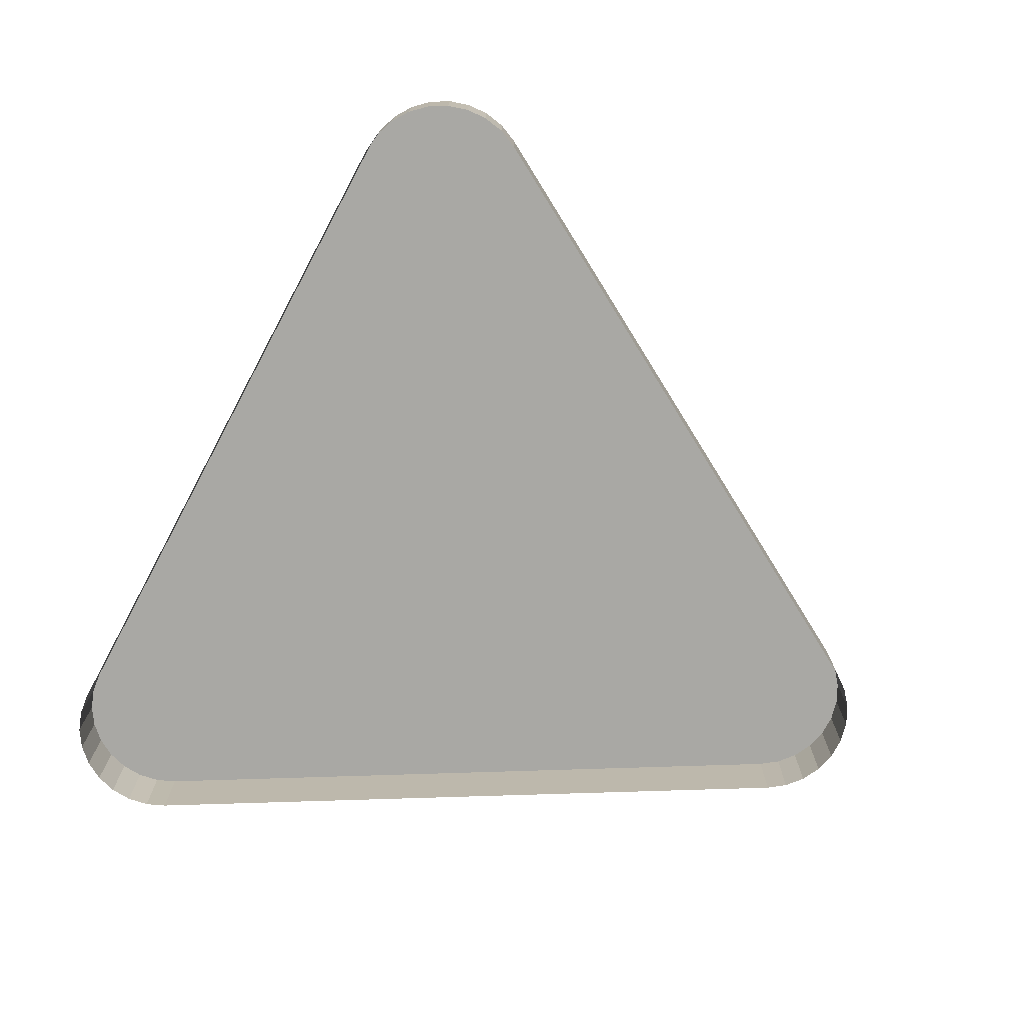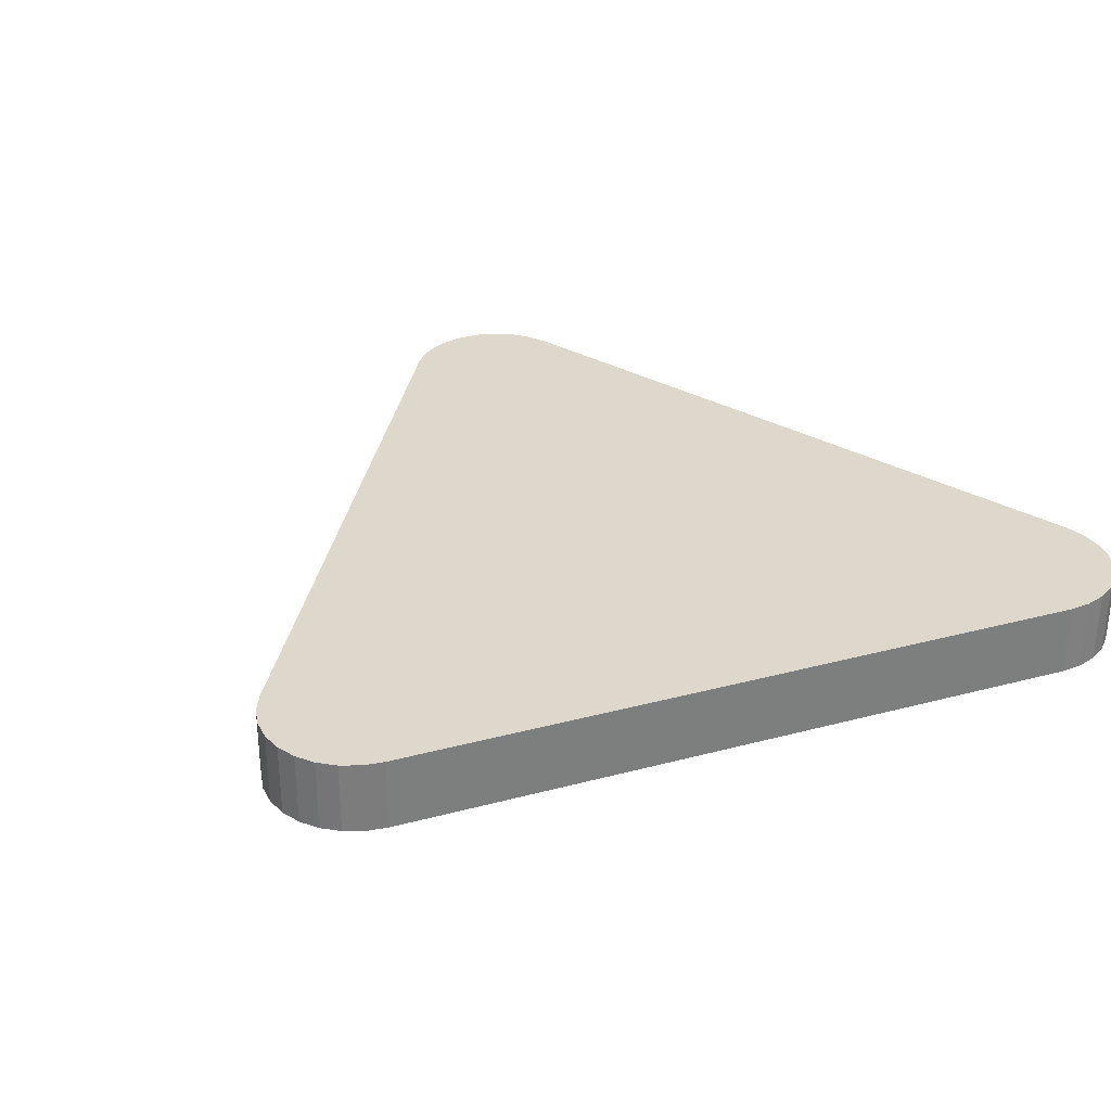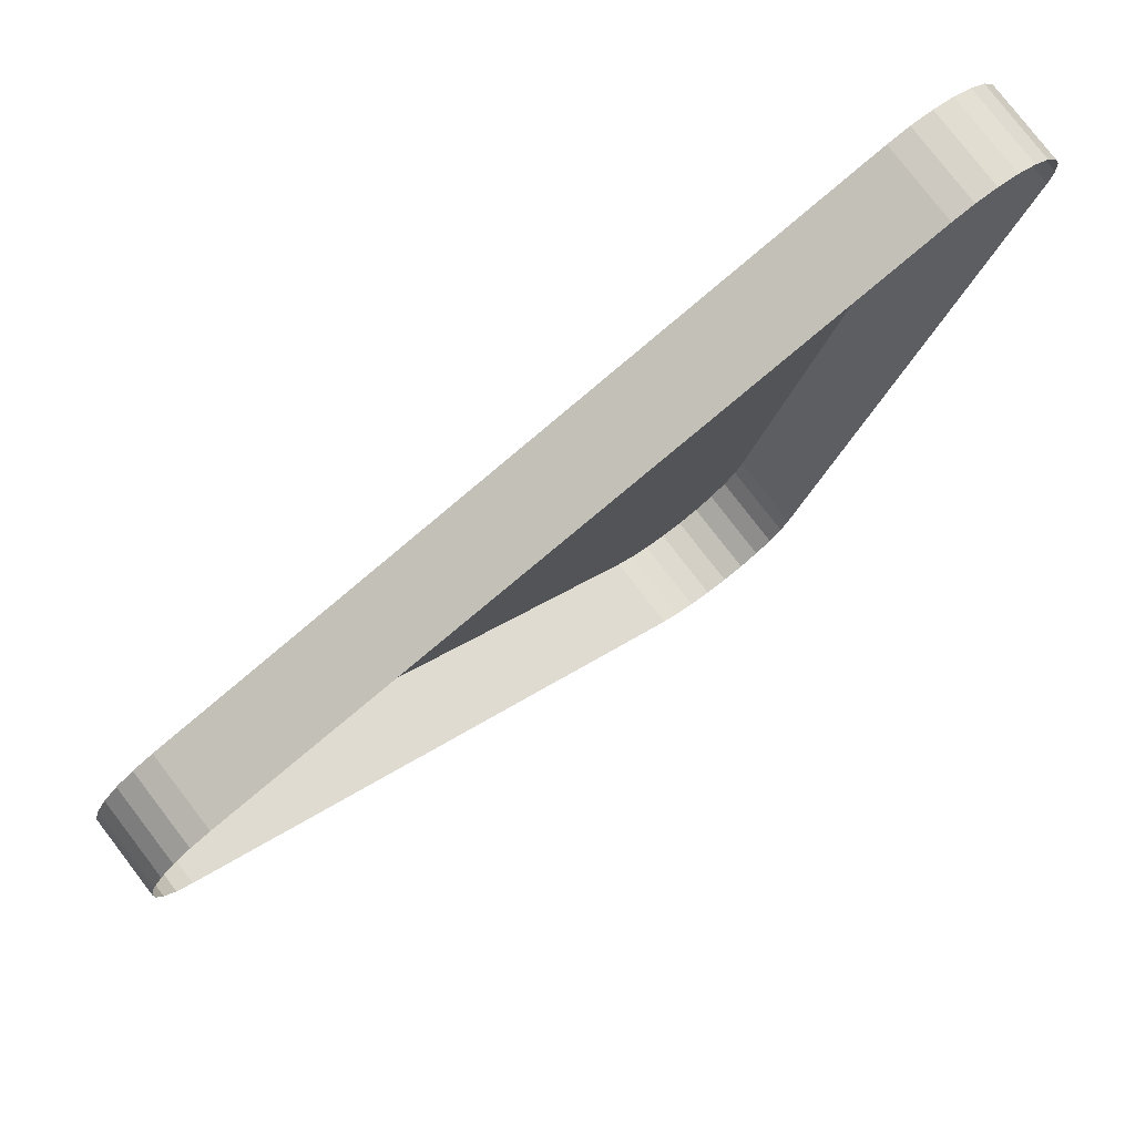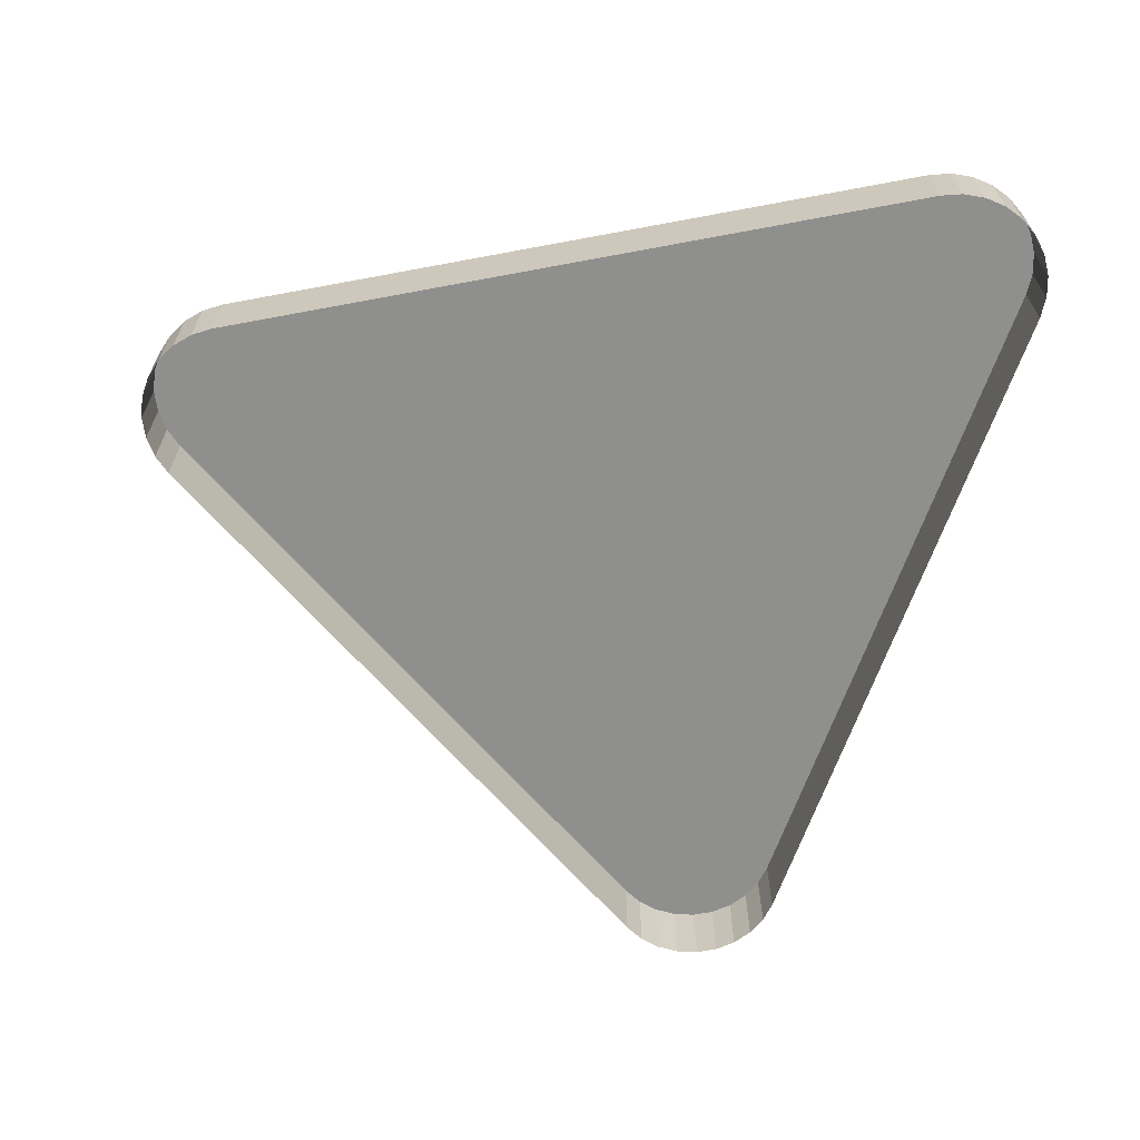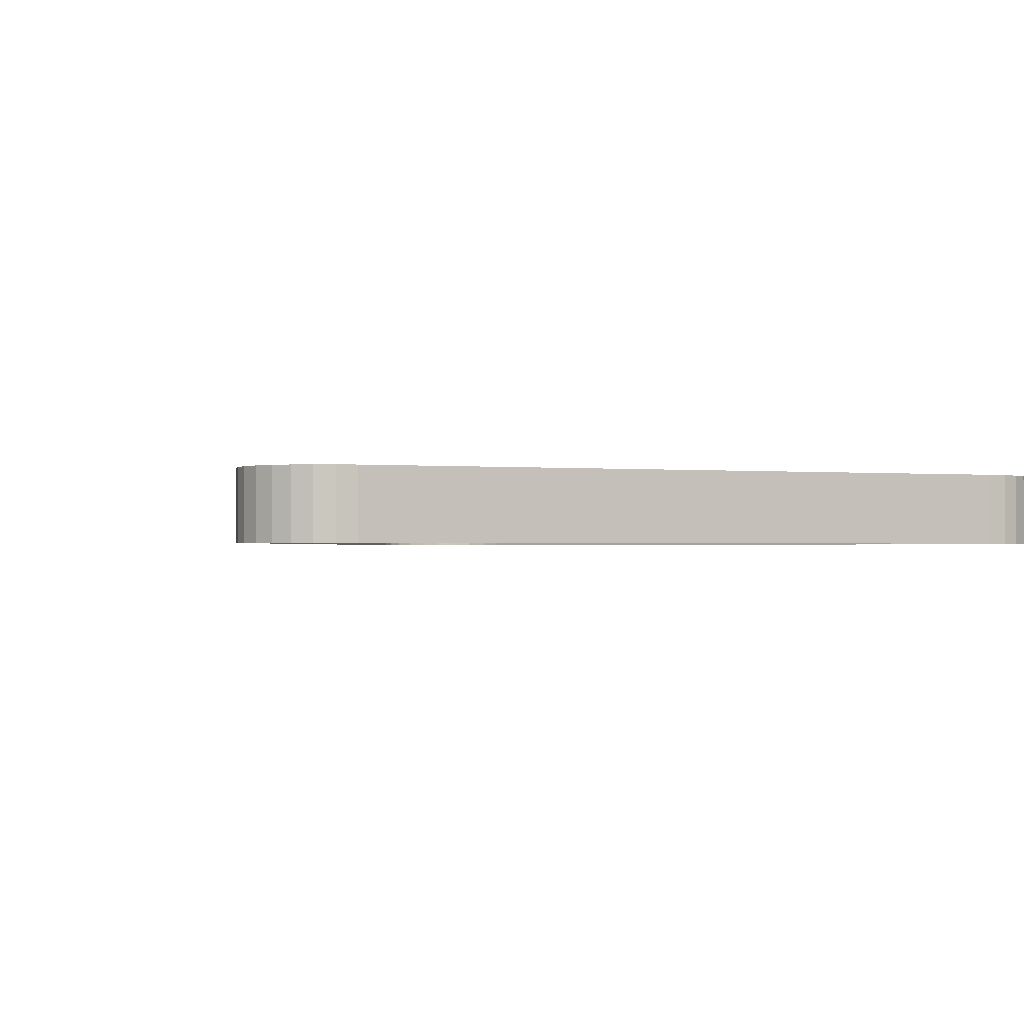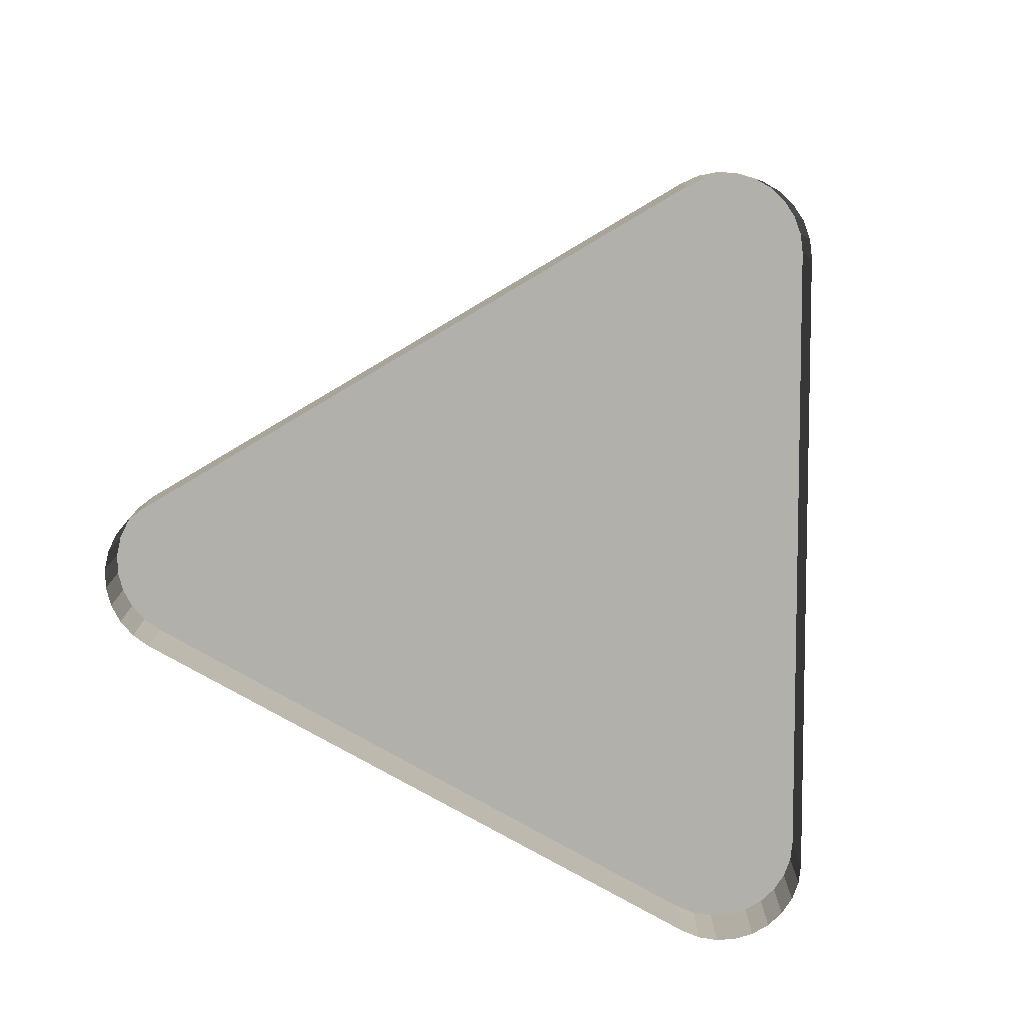
<metadata>
{"format":"obj","ext":"obj","renderer":"f3d","projection":"perspective","resolution":1024,"background":"white","views":[{"elev":-75.0,"azim":-13.2,"up":"+Z"},{"elev":31.3,"azim":144.1,"up":"+Z"},{"elev":78.5,"azim":142.5,"up":"+Y"},{"elev":-65.2,"azim":175.7,"up":"+Z"},{"elev":-1.1,"azim":143.3,"up":"+Z"},{"elev":-78.4,"azim":75.6,"up":"+Z"}]}
</metadata>
<code>
o LM_L_LS2_UnderPF
v -236.7 -93.95 -7.996
v -236.7 -93.95 -12.7
v -280.2 -82.26 -12.7
v -280.2 -82.26 -7.996
v -280.2 -82.26 -12.7
v -281.5 -82.06 -12.7
v -235.4 -94.45 -7.996
v -235.4 -94.45 -12.7
v -236.7 -93.95 -12.7
v -281.5 -82.06 -7.996
v -281.5 -82.06 -12.7
v -282.9 -82.18 -12.7
v -234.3 -95.23 -7.996
v -234.3 -95.23 -12.7
v -235.4 -94.45 -12.7
v -282.9 -82.18 -7.996
v -282.9 -82.18 -12.7
v -284.2 -82.61 -12.7
v -233.4 -96.26 -7.996
v -233.4 -96.26 -12.7
v -234.3 -95.23 -12.7
v -280.2 -82.26 -7.996
v -236.7 -93.95 -7.996
v -280.2 -82.26 -12.7
v -281.5 -82.06 -7.996
v -280.2 -82.26 -7.996
v -281.5 -82.06 -12.7
v -236.7 -93.95 -7.996
v -235.4 -94.45 -7.996
v -236.7 -93.95 -12.7
v -284.2 -82.61 -7.996
v -284.2 -82.61 -12.7
v -285.3 -83.33 -12.7
v -235.4 -94.45 -7.996
v -234.3 -95.23 -7.996
v -235.4 -94.45 -12.7
v -282.9 -82.18 -7.996
v -281.5 -82.06 -7.996
v -282.9 -82.18 -12.7
v -232.7 -97.46 -7.996
v -232.7 -97.46 -12.7
v -233.4 -96.26 -12.7
v -234.3 -95.23 -7.996
v -233.4 -96.26 -7.996
v -234.3 -95.23 -12.7
v -284.2 -82.61 -7.996
v -282.9 -82.18 -7.996
v -284.2 -82.61 -12.7
v -285.3 -83.33 -7.996
v -285.3 -83.33 -12.7
v -286.3 -84.29 -12.7
v -280.2 -82.26 -7.996
v -281.5 -82.06 -7.996
v -282.9 -82.18 -7.996
v -232.4 -98.78 -7.996
v -232.4 -98.78 -12.7
v -232.7 -97.46 -12.7
v -233.4 -96.26 -7.996
v -232.7 -97.46 -7.996
v -233.4 -96.26 -12.7
v -285.3 -83.33 -7.996
v -284.2 -82.61 -7.996
v -285.3 -83.33 -12.7
v -233.4 -96.26 -7.996
v -234.3 -95.23 -7.996
v -235.4 -94.45 -7.996
v -232.7 -97.46 -7.996
v -232.4 -98.78 -7.996
v -232.7 -97.46 -12.7
v -286.3 -84.29 -12.7
v -287 -85.46 -12.7
v -287 -85.46 -7.996
v -282.9 -82.18 -7.996
v -284.2 -82.61 -7.996
v -285.3 -83.33 -7.996
v -232.3 -100.1 -7.996
v -232.3 -100.1 -12.7
v -232.4 -98.78 -12.7
v -286.3 -84.29 -7.996
v -285.3 -83.33 -7.996
v -286.3 -84.29 -12.7
v -287 -85.46 -7.996
v -280.2 -82.26 -7.996
v -282.9 -82.18 -7.996
v -285.3 -83.33 -7.996
v -286.3 -84.29 -7.996
v -287 -85.46 -7.996
v -287 -85.46 -12.7
v -287.5 -86.75 -12.7
v -286.3 -84.29 -7.996
v -286.3 -84.29 -12.7
v -287 -85.46 -7.996
v -232.4 -98.78 -7.996
v -232.7 -97.46 -7.996
v -233.4 -96.26 -7.996
v -232.4 -98.78 -7.996
v -232.3 -100.1 -7.996
v -232.4 -98.78 -12.7
v -232.6 -101.5 -7.996
v -232.6 -101.5 -12.7
v -232.3 -100.1 -12.7
v -282.9 -82.18 -7.996
v -286.3 -84.29 -7.996
v -287 -85.46 -7.996
v -234 -103.8 -7.996
v -235.4 -94.45 -7.996
v -236.7 -93.95 -7.996
v -234 -103.8 -7.996
v -233.4 -96.26 -7.996
v -235.4 -94.45 -7.996
v -287.5 -86.75 -7.996
v -287.5 -86.75 -12.7
v -287.6 -88.11 -12.7
v -232.3 -100.1 -7.996
v -232.6 -101.5 -7.996
v -232.3 -100.1 -12.7
v -280.2 -82.26 -7.996
v -287 -85.46 -7.996
v -287.6 -88.11 -7.996
v -287.5 -86.75 -7.996
v -287 -85.46 -7.996
v -287.5 -86.75 -12.7
v -233.2 -102.7 -7.996
v -233.2 -102.7 -12.7
v -232.6 -101.5 -12.7
v -234 -103.8 -7.996
v -232.4 -98.78 -7.996
v -233.4 -96.26 -7.996
v -287.6 -88.11 -7.996
v -287.6 -88.11 -12.7
v -287.4 -89.46 -12.7
v -232.6 -101.5 -7.996
v -232.3 -100.1 -7.996
v -232.4 -98.78 -7.996
v -232.6 -101.5 -7.996
v -233.2 -102.7 -7.996
v -232.6 -101.5 -12.7
v -280.2 -82.26 -7.996
v -287.6 -88.11 -7.996
v -287.4 -89.46 -7.996
v -234 -103.8 -7.996
v -234 -103.8 -12.7
v -233.2 -102.7 -12.7
v -287.6 -88.11 -7.996
v -287 -85.46 -7.996
v -287.5 -86.75 -7.996
v -287.6 -88.11 -7.996
v -234 -103.8 -7.996
v -232.6 -101.5 -7.996
v -232.4 -98.78 -7.996
v -233.2 -102.7 -7.996
v -287.4 -89.46 -7.996
v -234 -103.8 -7.996
v -233.2 -102.7 -7.996
v -232.6 -101.5 -7.996
v -275.7 -133 -7.996
v -236.7 -93.95 -7.996
v -280.2 -82.26 -7.996
v -287.4 -89.46 -7.996
v -287.4 -89.46 -12.7
v -275.7 -133 -12.7
v -280.2 -82.26 -7.996
v -287.4 -89.46 -7.996
v -275.7 -133 -7.996
v -234 -103.8 -7.996
v -236.7 -93.95 -7.996
v -275.7 -133 -7.996
v -234 -103.8 -7.996
v -265.9 -135.6 -7.996
v -234 -103.8 -12.7
v -265.9 -135.6 -7.996
v -265.9 -135.6 -12.7
v -234 -103.8 -12.7
v -275.7 -133 -7.996
v -287.4 -89.46 -7.996
v -275.7 -133 -12.7
v -275.7 -133 -7.996
v -265.9 -135.6 -7.996
v -234 -103.8 -7.996
v -275.7 -133 -7.996
v -275.7 -133 -12.7
v -275.2 -134.3 -12.7
v -267 -136.5 -7.996
v -267 -136.5 -12.7
v -265.9 -135.6 -12.7
v -275.2 -134.3 -7.996
v -275.2 -134.3 -12.7
v -274.5 -135.4 -12.7
v -268.2 -137 -7.996
v -268.2 -137 -12.7
v -267 -136.5 -12.7
v -265.9 -135.6 -7.996
v -267 -136.5 -7.996
v -265.9 -135.6 -12.7
v -274.5 -135.4 -7.996
v -274.5 -135.4 -12.7
v -273.4 -136.3 -12.7
v -275.2 -134.3 -7.996
v -275.7 -133 -7.996
v -275.2 -134.3 -12.7
v -269.5 -137.3 -7.996
v -269.5 -137.3 -12.7
v -268.2 -137 -12.7
v -273.4 -136.3 -7.996
v -273.4 -136.3 -12.7
v -272.2 -136.9 -12.7
v -270.9 -137.3 -7.996
v -270.9 -137.3 -12.7
v -269.5 -137.3 -12.7
v -267 -136.5 -7.996
v -272.2 -136.9 -7.996
v -272.2 -136.9 -12.7
v -270.9 -137.3 -12.7
v -274.5 -135.4 -7.996
v -275.2 -134.3 -7.996
v -274.5 -135.4 -12.7
v -275.7 -133 -7.996
v -274.5 -135.4 -7.996
v -265.9 -135.6 -7.996
v -268.2 -137 -7.996
v -269.5 -137.3 -7.996
v -268.2 -137 -12.7
v -273.4 -136.3 -7.996
v -274.5 -135.4 -7.996
v -273.4 -136.3 -12.7
v -275.7 -133 -7.996
v -275.2 -134.3 -7.996
v -274.5 -135.4 -7.996
v -267 -136.5 -7.996
v -265.9 -135.6 -7.996
v -269.5 -137.3 -7.996
v -270.9 -137.3 -7.996
v -269.5 -137.3 -12.7
v -272.2 -136.9 -7.996
v -273.4 -136.3 -7.996
v -272.2 -136.9 -12.7
v -270.9 -137.3 -7.996
v -269.5 -137.3 -7.996
v -268.2 -137 -7.996
v -274.5 -135.4 -7.996
v -273.4 -136.3 -7.996
v -272.2 -136.9 -7.996
v -274.5 -135.4 -7.996
v -270.9 -137.3 -7.996
v -269.5 -137.3 -7.996
v -274.5 -135.4 -7.996
v -272.2 -136.9 -7.996
v -270.9 -137.3 -7.996
f 3 2 1
f 6 5 4
f 9 8 7
f 12 11 10
f 15 14 13
f 18 17 16
f 21 20 19
f 24 23 22
f 27 26 25
f 30 29 28
f 33 32 31
f 36 35 34
f 39 38 37
f 42 41 40
f 45 44 43
f 48 47 46
f 51 50 49
f 54 53 52
f 57 56 55
f 60 59 58
f 63 62 61
f 66 65 64
f 69 68 67
f 72 71 70
f 75 74 73
f 78 77 76
f 81 80 79
f 84 83 82
f 86 85 54
f 89 88 87
f 92 91 90
f 95 94 93
f 98 97 96
f 101 100 99
f 104 103 102
f 107 106 105
f 110 109 108
f 113 112 111
f 116 115 114
f 119 118 117
f 122 121 120
f 125 124 123
f 128 127 126
f 131 130 129
f 134 133 132
f 137 136 135
f 140 139 138
f 143 142 141
f 113 111 144
f 147 146 145
f 150 149 148
f 143 141 151
f 131 129 152
f 155 154 153
f 158 157 156
f 161 160 159
f 164 163 162
f 167 166 165
f 170 169 168
f 173 172 171
f 176 175 174
f 179 178 177
f 182 181 180
f 185 184 183
f 188 187 186
f 191 190 189
f 194 193 192
f 197 196 195
f 200 199 198
f 203 202 201
f 206 205 204
f 209 208 207
f 191 189 210
f 213 212 211
f 216 215 214
f 219 218 217
f 222 221 220
f 225 224 223
f 228 227 226
f 230 229 228
f 233 232 231
f 236 235 234
f 213 211 237
f 229 238 228
f 229 239 238
f 242 241 240
f 245 244 243
f 248 247 246

</code>
